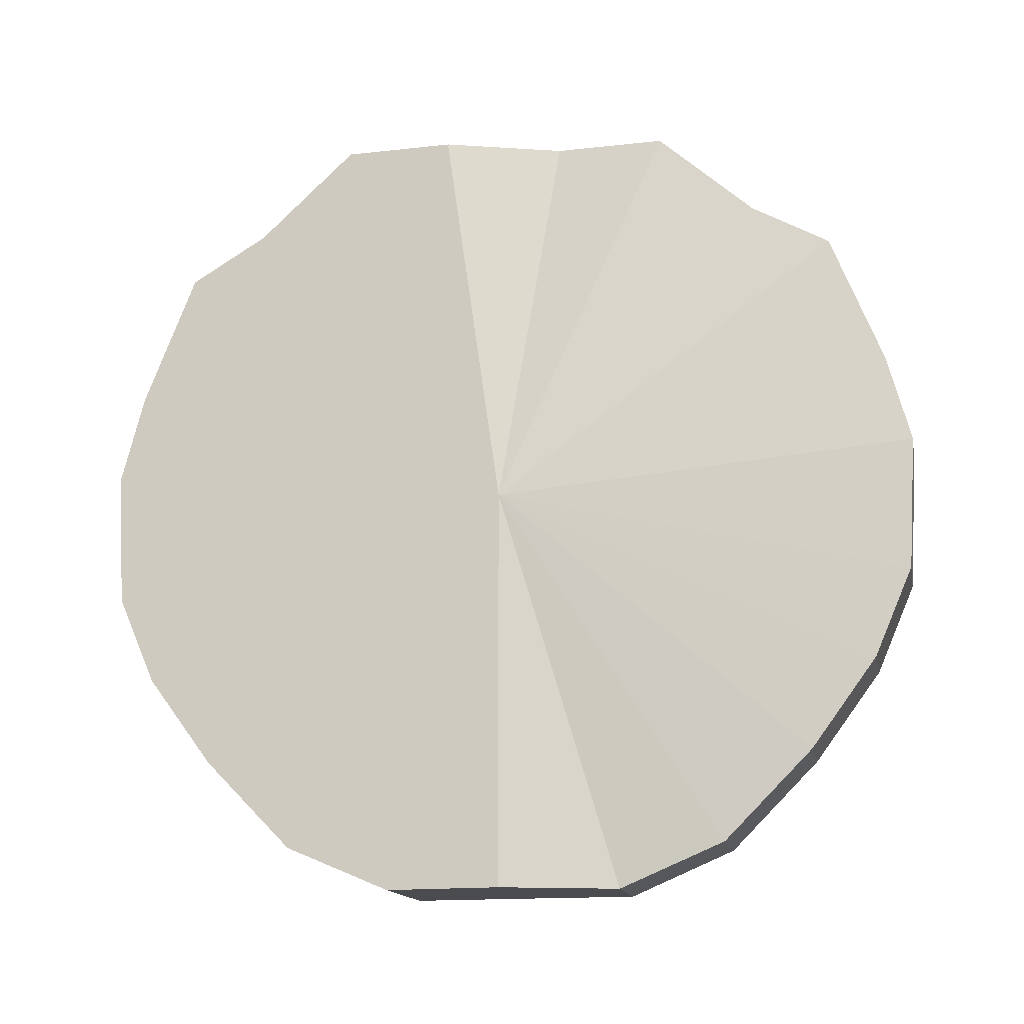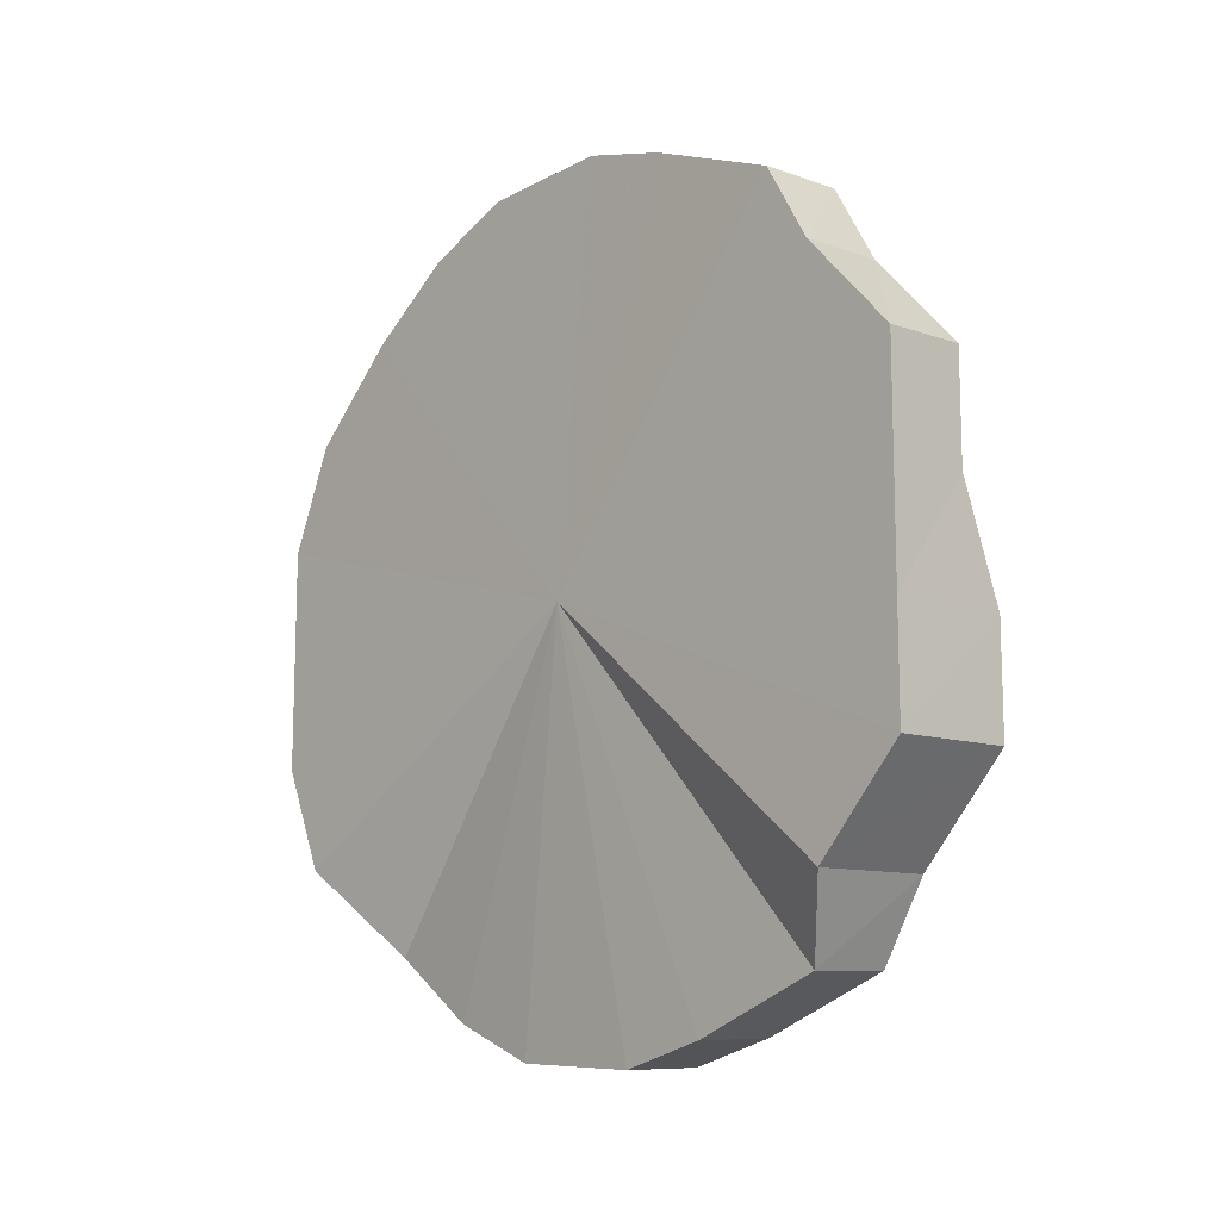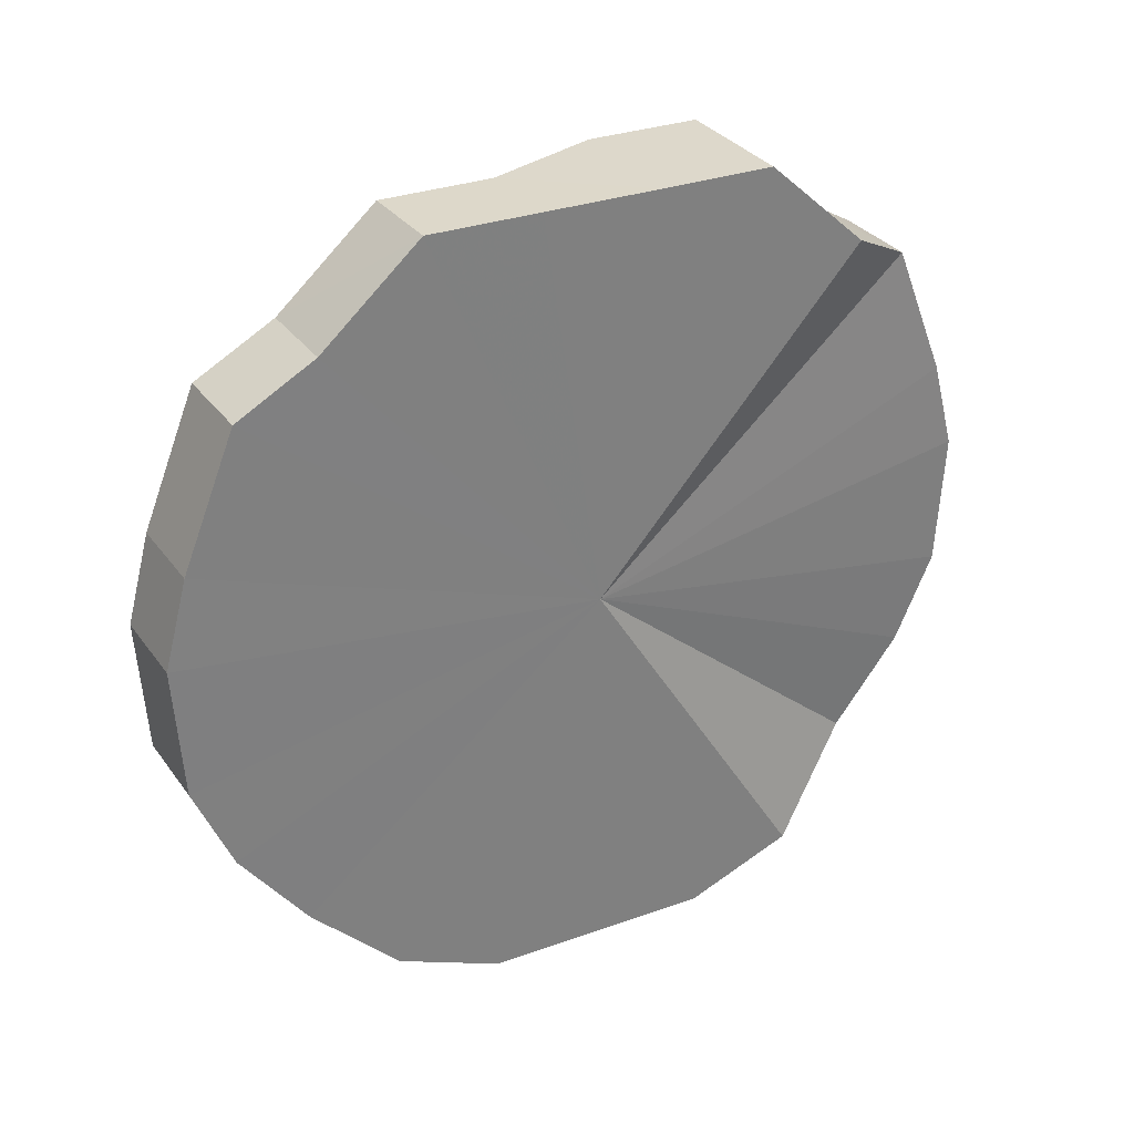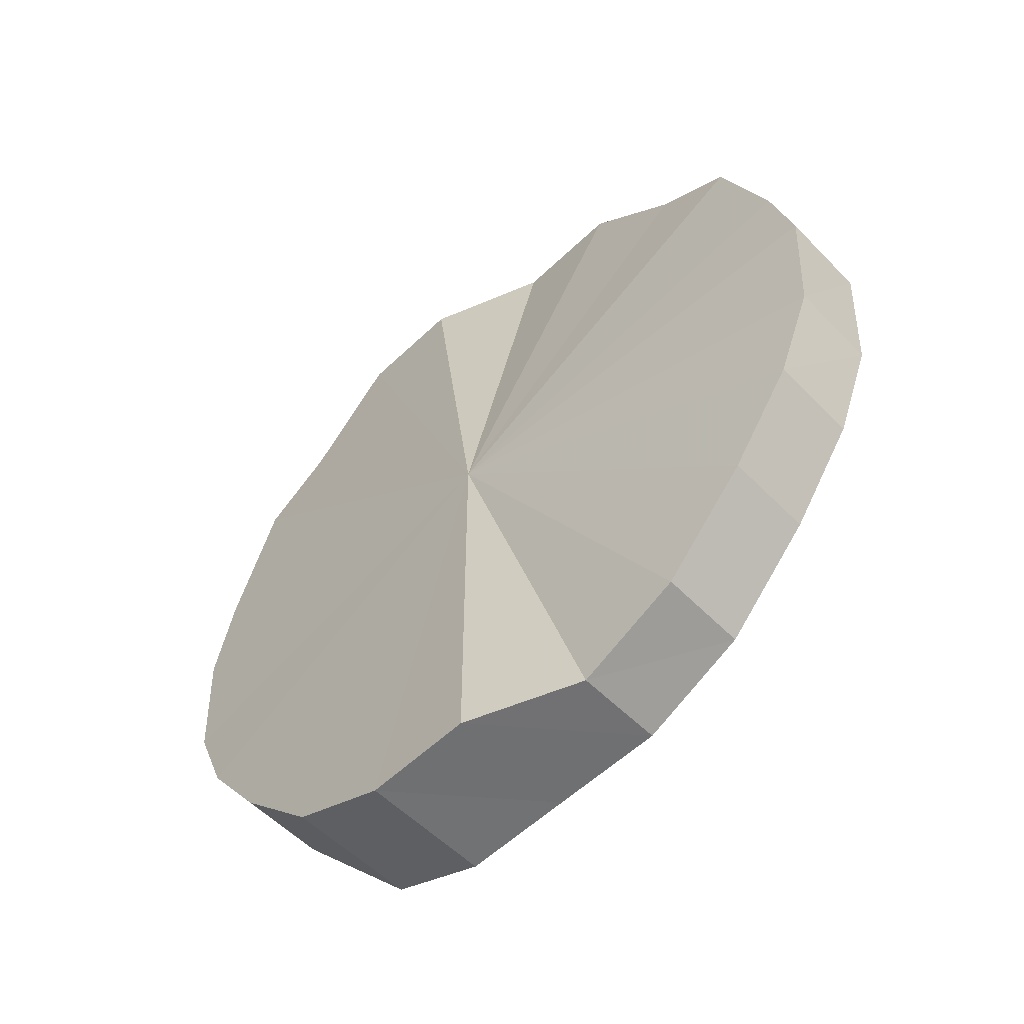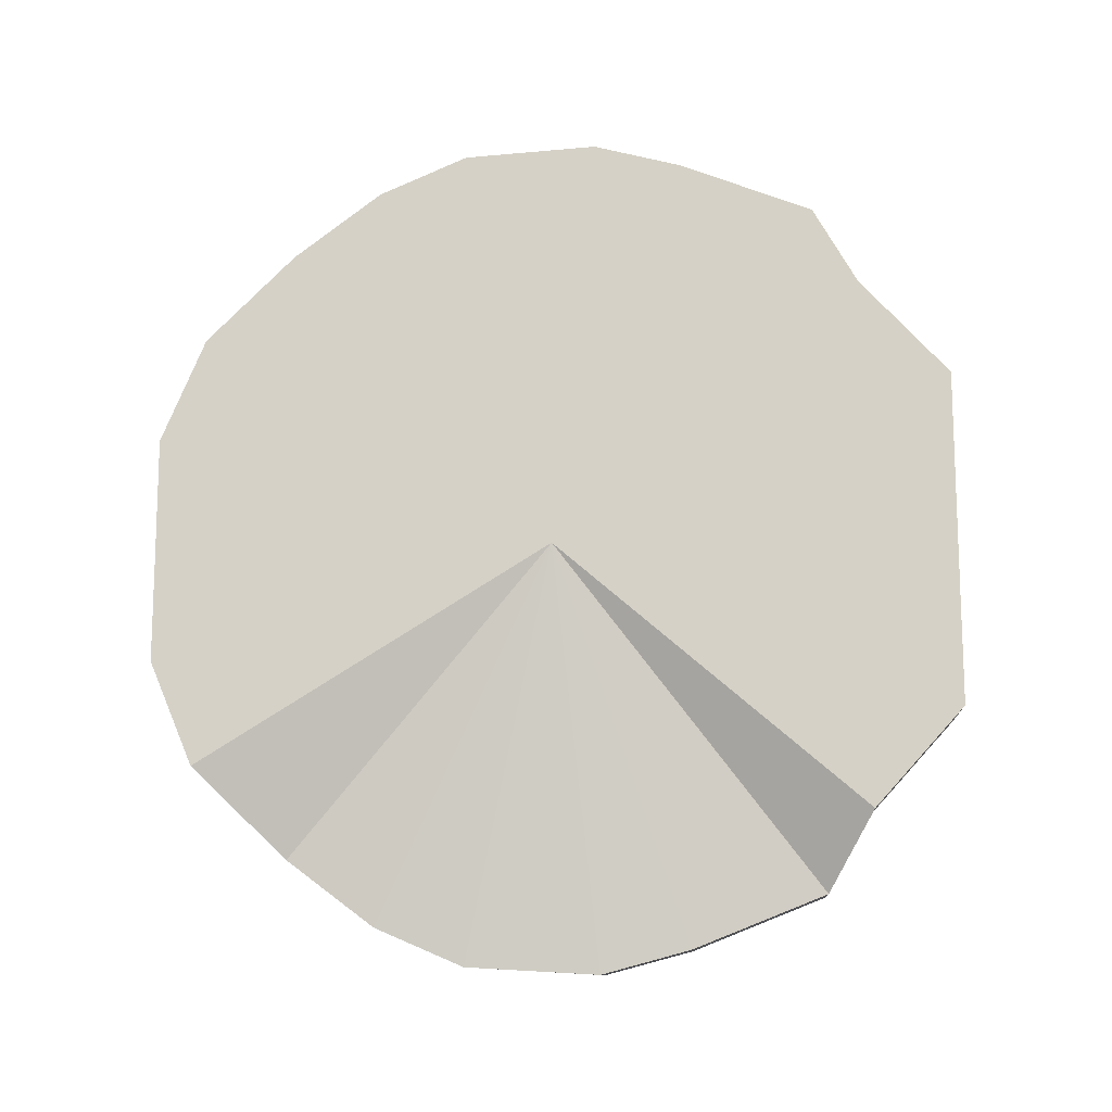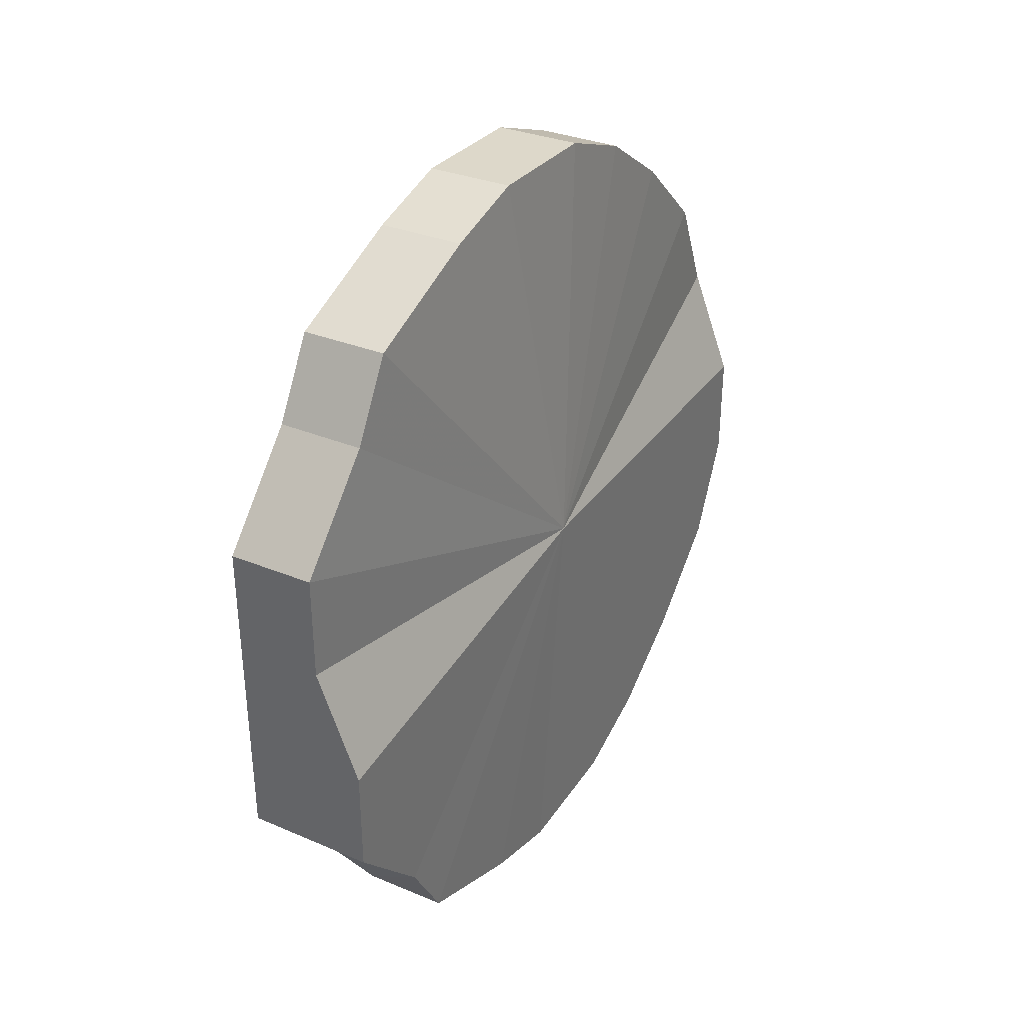
<metadata>
{"format":"obj","ext":"obj","renderer":"f3d","projection":"perspective","resolution":1024,"background":"white","views":[{"elev":-15.2,"azim":-76.6,"up":"+Y"},{"elev":-12.1,"azim":136.3,"up":"+Z"},{"elev":31.2,"azim":63.0,"up":"+Y"},{"elev":-55.2,"azim":-44.8,"up":"+Y"},{"elev":-13.1,"azim":94.3,"up":"+Z"},{"elev":35.1,"azim":-149.1,"up":"+Z"}]}
</metadata>
<code>
o 4318
v 2226 1858 10.07
v 2226 1858 10.1
v 2226 1858 10.07
v 2226 1858 10.12
v 2226 1858 10.1
v 2226 1858 10.05
v 2226 1858 10.05
v 2226 1858 10.14
v 2226 1858 10.12
v 2226 1858 10.02
v 2226 1858 10.03
v 2226 1858 10.16
v 2226 1858 10.14
v 2226 1858 10
v 2226 1858 10.01
v 2226 1858 10.17
v 2226 1858 10.16
v 2226 1858 9.99
v 2226 1858 9.991
v 2226 1858 10.17
v 2226 1858 10.17
v 2226 1858 9.981
v 2226 1858 9.982
v 2226 1858 10.16
v 2226 1858 10.17
v 2226 1858 9.98
v 2226 1858 9.98
v 2226 1858 10.15
v 2226 1858 10.16
v 2226 1858 9.985
v 2226 1858 9.986
v 2226 1858 10.13
v 2226 1858 10.15
v 2226 1858 9.997
v 2226 1858 9.997
v 2226 1858 10.11
v 2226 1858 10.13
v 2226 1858 10.01
v 2226 1858 10.02
v 2226 1858 10.09
v 2226 1858 10.11
v 2226 1858 10.04
v 2226 1858 10.04
v 2226 1858 10.06
v 2226 1858 10.09
v 2226 1858 10.06
v 2226 1858 10.07
v 2226 1858 10.1
v 2226 1858 10.1
v 2226 1858 10.12
v 2226 1858 10.12
v 2226 1858 10.05
v 2226 1858 10.07
v 2226 1858 10.03
v 2226 1858 10.05
v 2226 1858 10.14
v 2226 1858 10.14
v 2226 1858 10.01
v 2226 1858 10.02
v 2226 1858 9.991
v 2226 1858 10
v 2226 1858 10.16
v 2226 1858 10.16
v 2226 1858 9.982
v 2226 1858 9.99
v 2226 1858 9.98
v 2226 1858 9.981
v 2226 1858 10.17
v 2226 1858 10.17
v 2226 1858 9.986
v 2226 1858 9.98
v 2226 1858 9.997
v 2226 1858 9.985
v 2226 1858 10.17
v 2226 1858 10.17
v 2226 1858 10.02
v 2226 1858 9.997
v 2226 1858 10.04
v 2226 1858 10.01
v 2226 1858 10.16
v 2226 1858 10.16
v 2226 1858 10.06
v 2226 1858 10.04
v 2226 1858 10.09
v 2226 1858 10.06
v 2226 1858 10.15
v 2226 1858 10.15
v 2226 1858 10.11
v 2226 1858 10.09
v 2226 1858 10.13
v 2226 1858 10.11
v 2226 1858 10.13
v 2226 1858 10.07
v 2226 1858 10.1
v 2226 1858 10.07
v 2226 1858 10.12
v 2226 1858 10.05
v 2226 1858 10.14
v 2226 1858 10.02
v 2226 1858 10.16
v 2226 1858 10
v 2226 1858 10.17
v 2226 1858 9.99
v 2226 1858 10.17
v 2226 1858 9.981
v 2226 1858 10.16
v 2226 1858 9.98
v 2226 1858 10.15
v 2226 1858 9.985
v 2226 1858 10.13
v 2226 1858 9.997
v 2226 1858 10.11
v 2226 1858 10.01
v 2226 1858 10.09
v 2226 1858 10.04
v 2226 1858 10.06
v 2226 1858 10.07
v 2226 1858 10.07
v 2226 1858 10.1
v 2226 1858 10.05
v 2226 1858 10.12
v 2226 1858 10.03
v 2226 1858 10.14
v 2226 1858 10.01
v 2226 1858 10.16
v 2226 1858 9.991
v 2226 1858 10.17
v 2226 1858 9.982
v 2226 1858 10.17
v 2226 1858 9.98
v 2226 1858 10.16
v 2226 1858 9.986
v 2226 1858 10.15
v 2226 1858 9.997
v 2226 1858 10.13
v 2226 1858 10.02
v 2226 1858 10.11
v 2226 1858 10.04
v 2226 1858 10.09
v 2226 1858 10.06
f 1 2 3
f 2 4 5
f 6 1 7
f 4 8 9
f 10 6 11
f 8 12 13
f 14 10 15
f 12 16 17
f 18 14 19
f 16 20 21
f 22 18 23
f 20 24 25
f 26 22 27
f 24 28 29
f 30 26 31
f 28 32 33
f 34 30 35
f 32 36 37
f 38 34 39
f 36 40 41
f 42 38 43
f 40 44 45
f 44 42 46
f 47 48 49
f 49 50 51
f 52 53 47
f 54 55 52
f 51 56 57
f 58 59 54
f 60 61 58
f 57 62 63
f 64 65 60
f 66 67 64
f 63 68 69
f 70 71 66
f 72 73 70
f 69 74 75
f 76 77 72
f 78 79 76
f 75 80 81
f 82 83 78
f 84 85 82
f 81 86 87
f 88 89 84
f 90 91 88
f 87 92 90
f 93 94 95
f 93 96 94
f 93 95 97
f 93 98 96
f 93 97 99
f 93 100 98
f 93 99 101
f 93 102 100
f 93 101 103
f 93 104 102
f 93 103 105
f 93 106 104
f 93 105 107
f 93 108 106
f 93 107 109
f 93 110 108
f 93 109 111
f 93 112 110
f 93 111 113
f 93 114 112
f 93 113 115
f 93 116 114
f 93 115 116
f 117 118 119
f 117 120 118
f 117 119 121
f 117 122 120
f 117 121 123
f 117 124 122
f 117 123 125
f 117 126 124
f 117 125 127
f 117 128 126
f 117 127 129
f 117 130 128
f 117 129 131
f 117 132 130
f 117 131 133
f 117 134 132
f 117 133 135
f 117 136 134
f 117 135 137
f 117 138 136
f 117 137 139
f 117 140 138
f 117 139 140

</code>
